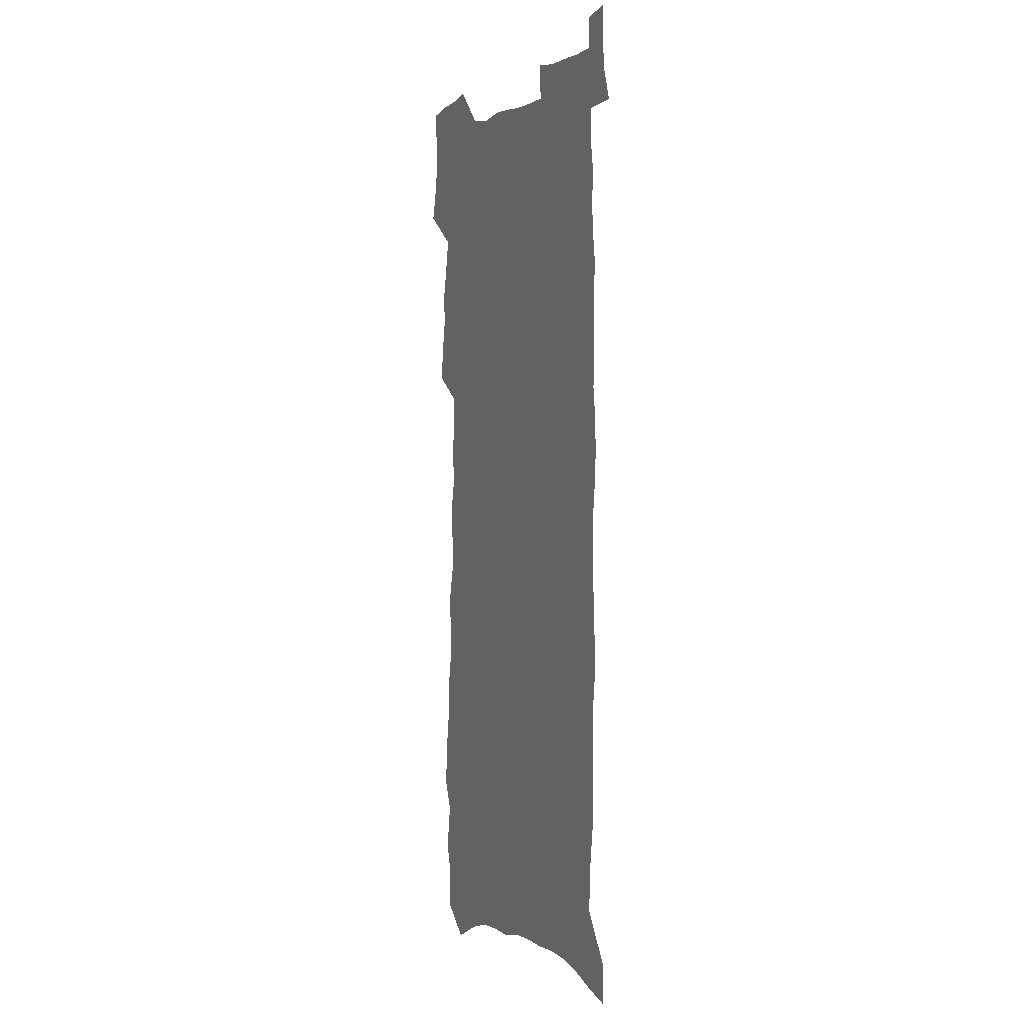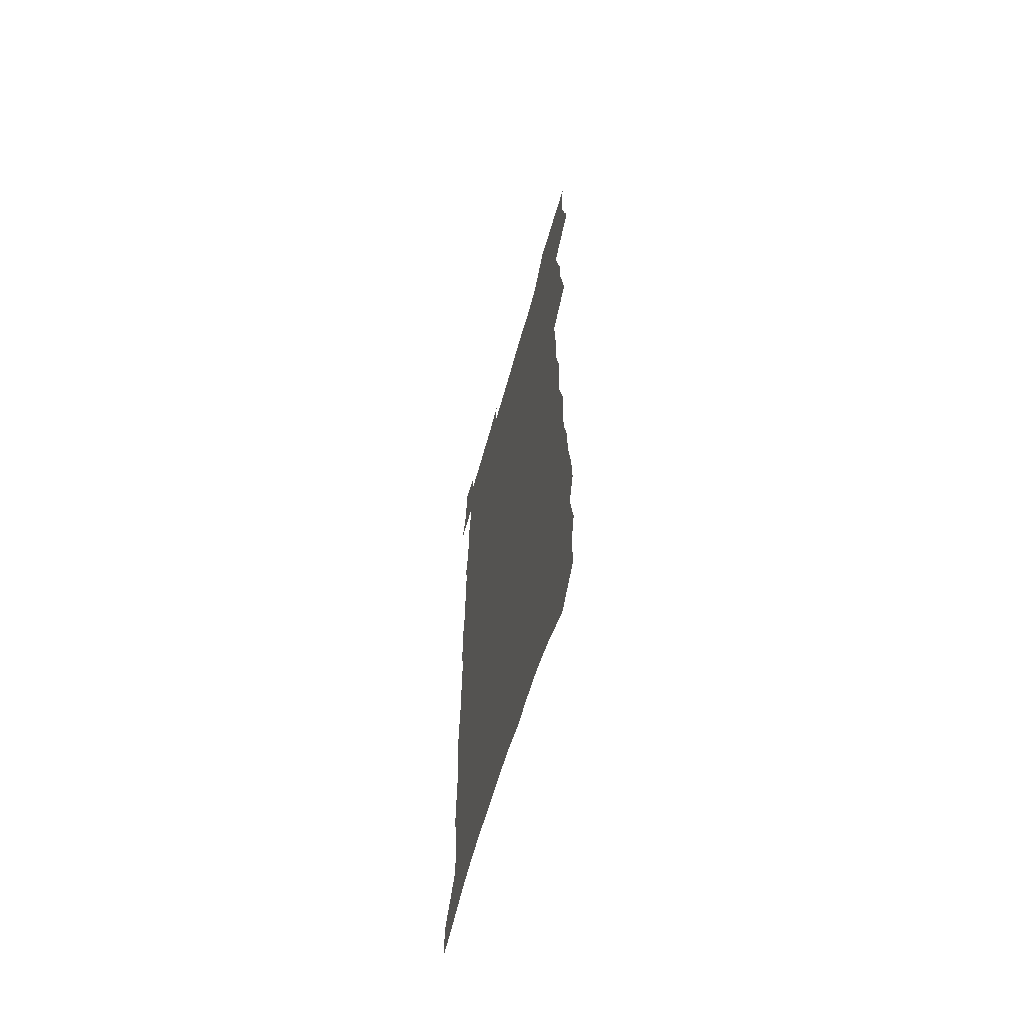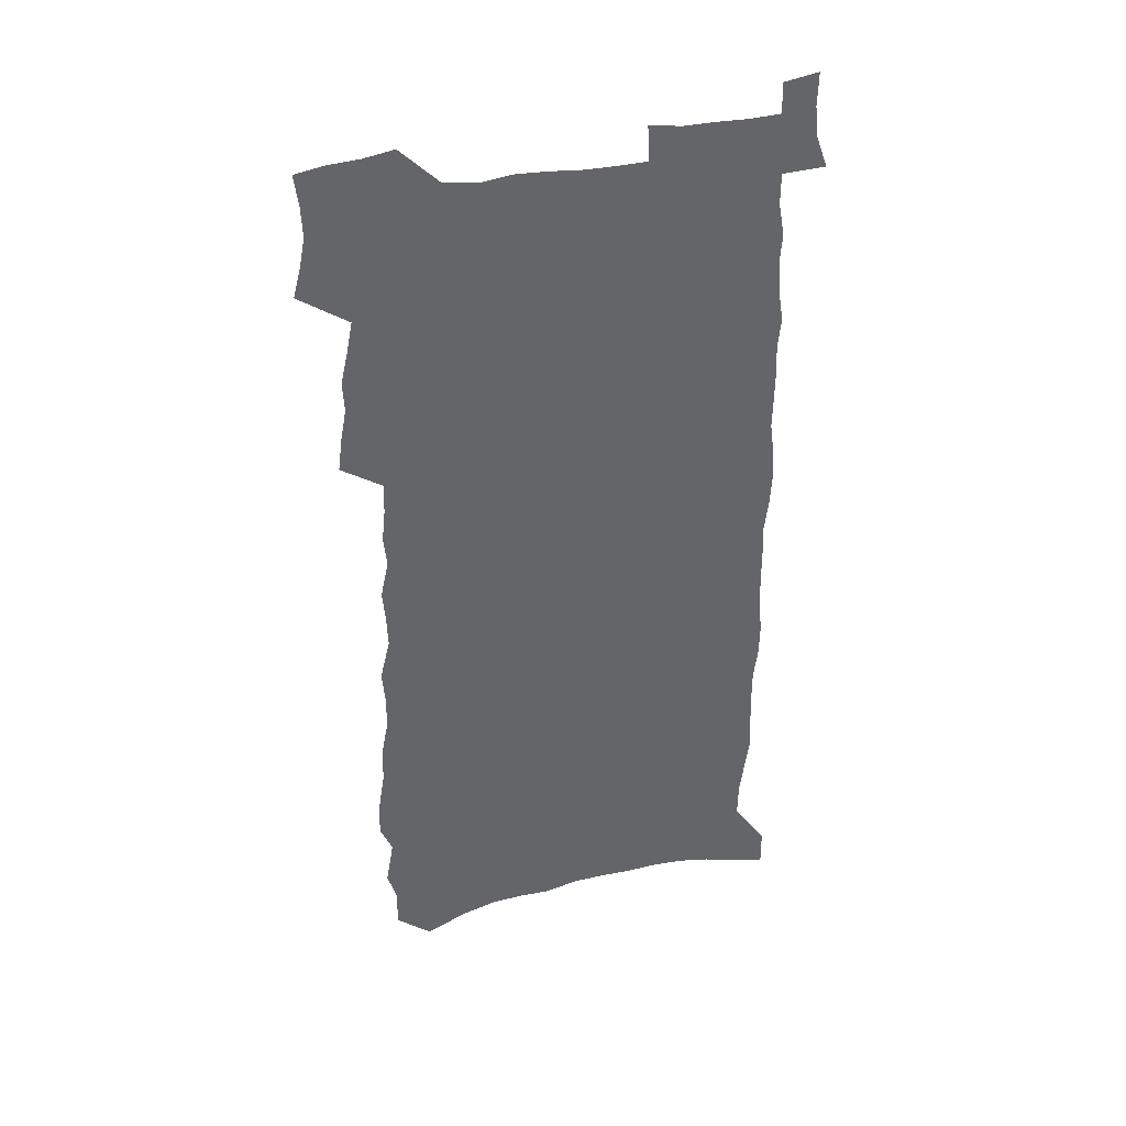
<metadata>
{"format":"obj","ext":"obj","renderer":"f3d","projection":"perspective","resolution":1024,"background":"white","views":[{"elev":2.6,"azim":67.1,"up":"+Y"},{"elev":-64.5,"azim":-105.7,"up":"+Y"},{"elev":38.8,"azim":-13.1,"up":"+Y"}]}
</metadata>
<code>
v 465.8 517.9 0
v 469.3 531.5 0
v 471.8 545.2 0
v 471.3 559.1 0
v 469.4 573.6 0
v 478.5 429.6 0
v 480.4 444.6 0
v 483.1 459.7 0
v 482.4 473.7 0
v 485.6 488.4 0
v 488.4 503 0
v 488 516.6 0
v 484.7 531 0
v 489.1 544.4 0
v 486.4 559.1 0
v 482.9 576.1 0
v 490.3 139.4 0
v 490.5 157.7 0
v 486.4 172 0
v 490 193.3 0
v 484.5 206.5 0
v 485.2 223.8 0
v 488.1 242.5 0
v 488.4 258.9 0
v 491.8 277.2 0
v 491.8 293 0
v 490.5 307.9 0
v 495 327.2 0
v 494.5 342.1 0
v 493.2 356.6 0
v 496.8 373.9 0
v 495.4 388.1 0
v 496.9 403.3 0
v 497.4 417.7 0
v 500.3 433.2 0
v 500 447.1 0
v 501.9 461.5 0
v 502.1 475.3 0
v 502 489.1 0
v 504 503.4 0
v 503.5 517.1 0
v 503.9 530.8 0
v 502.4 545.5 0
v 500.1 560.7 0
v 497.1 577.2 0
v 506.4 126.4 0
v 510.2 150.3 0
v 512.5 170.7 0
v 509.2 184.7 0
v 509.9 202.8 0
v 510 219.6 0
v 512.6 238.2 0
v 513.7 254.7 0
v 513.6 270.2 0
v 512.5 284.8 0
v 512.6 300.3 0
v 510.3 314.4 0
v 512 330.9 0
v 513.3 346.8 0
v 513.6 361.9 0
v 514.6 377.2 0
v 516.5 392.5 0
v 517.3 406.7 0
v 514.6 420 0
v 516.1 434.7 0
v 517.6 449.1 0
v 517.7 462.5 0
v 516.1 476 0
v 518.2 489.9 0
v 518.6 503.6 0
v 519.1 517.1 0
v 518.2 531.1 0
v 516.5 545.8 0
v 514.4 561.1 0
v 510.7 579.7 0
v 524.8 135.5 0
v 526.3 155.7 0
v 528.7 177.4 0
v 526.8 191.9 0
v 528 210.2 0
v 529.2 227.6 0
v 529.6 243.7 0
v 530.1 259.6 0
v 530.1 275 0
v 529.8 290 0
v 529.5 305 0
v 529.9 320.4 0
v 530.5 335.7 0
v 530.6 350.5 0
v 530.5 364.9 0
v 531 379.7 0
v 531.6 394.2 0
v 531.7 408.3 0
v 531.4 422.2 0
v 531.8 436.2 0
v 531.4 449.7 0
v 531.9 463.3 0
v 534.5 477.4 0
v 533.5 490.5 0
v 533.4 503.9 0
v 533.1 517.3 0
v 533.1 530.7 0
v 531.4 545.3 0
v 528.1 562.9 0
v 540.6 140.4 0
v 542.1 161.3 0
v 543.1 180.6 0
v 545.1 200.8 0
v 545.1 216.7 0
v 545.3 232.7 0
v 545.4 248 0
v 545.1 263 0
v 544.8 277.9 0
v 545 293.2 0
v 544.8 308.1 0
v 545.5 323.6 0
v 545 337.6 0
v 545.2 352.3 0
v 545.3 366.6 0
v 546.3 381.8 0
v 545.8 395.3 0
v 547.5 410.5 0
v 547 423.8 0
v 547.3 437.5 0
v 547.8 451.2 0
v 547.9 464.5 0
v 547.7 477.8 0
v 547.6 490.9 0
v 547.5 504.1 0
v 546.9 517.3 0
v 547.8 530.2 0
v 545.4 545.8 0
v 543.9 560.9 0
v 555.2 141.7 0
v 556.2 161.9 0
v 558.1 184.8 0
v 559.4 204.6 0
v 559.4 219.7 0
v 559.9 236.1 0
v 559.5 250.4 0
v 559.6 265.7 0
v 559.4 280.6 0
v 559 295 0
v 559.5 310.6 0
v 559.1 324.6 0
v 559.4 339.5 0
v 559.5 353.8 0
v 558.9 367.1 0
v 560 382.7 0
v 560.1 396.6 0
v 561 411.1 0
v 561 424.6 0
v 560.8 437.9 0
v 561.4 451.6 0
v 561.4 464.8 0
v 561.3 478.1 0
v 561.2 491.2 0
v 561.1 504.3 0
v 560.8 517.4 0
v 561 530.2 0
v 559.7 544.7 0
v 557.3 562.9 0
v 569.4 141.7 0
v 571.5 168 0
v 571.8 185.5 0
v 572.6 204.7 0
v 573.7 224 0
v 573.7 238.3 0
v 573.3 252.2 0
v 573.3 267 0
v 573.3 282.3 0
v 573.3 297.1 0
v 573.2 311.8 0
v 573.5 326.8 0
v 573.3 341 0
v 572.6 354.4 0
v 574 370.2 0
v 574.4 384.5 0
v 574.4 397.9 0
v 574.5 411.7 0
v 574.5 425.1 0
v 574.6 438.5 0
v 575.1 452.2 0
v 574.6 465.3 0
v 574.7 478.4 0
v 574.9 491.6 0
v 574.7 504.6 0
v 574.4 517.7 0
v 574 531 0
v 573.1 545.5 0
v 571.4 562.5 0
v 584.3 145.6 0
v 585.5 170.1 0
v 585.8 188.2 0
v 586.3 206.2 0
v 586.6 222.5 0
v 586.7 239.1 0
v 586.8 253.2 0
v 586.8 267.3 0
v 587 284 0
v 586.7 297.5 0
v 586.8 313 0
v 586.9 327.1 0
v 587.1 342.4 0
v 587 356.2 0
v 587.3 370.6 0
v 587.4 384 0
v 587.8 398.3 0
v 587.8 411.8 0
v 587.8 425.4 0
v 587.9 438.6 0
v 587.9 452.4 0
v 588.1 465.6 0
v 588 478.7 0
v 588 491.8 0
v 588 504.8 0
v 587.7 517.9 0
v 587.4 531.2 0
v 586.7 545.6 0
v 585.7 561.4 0
v 598.6 146.5 0
v 599.1 169.4 0
v 599.5 190.3 0
v 599.7 206.3 0
v 599.8 222.2 0
v 599.5 239.8 0
v 600.3 252.2 0
v 600.2 267.2 0
v 600.1 283.9 0
v 600.1 298.1 0
v 600.2 312.4 0
v 600.2 326.9 0
v 600.2 343.4 0
v 600.4 356.4 0
v 600.7 371.3 0
v 600.8 385 0
v 601 398.2 0
v 601 412 0
v 601.1 425.3 0
v 601.1 438.7 0
v 601.2 452.7 0
v 601.3 465.7 0
v 601.2 478.9 0
v 601.2 492 0
v 601.1 505.1 0
v 601 518.1 0
v 600.7 530.9 0
v 600.1 546.7 0
v 599.6 561.4 0
v 612.8 146.7 0
v 612.8 167.3 0
v 613 189.1 0
v 613 207 0
v 613.2 221.5 0
v 613.2 237.5 0
v 613.4 253.6 0
v 613.5 267 0
v 613.3 284.1 0
v 613.4 298.2 0
v 613.7 312.1 0
v 613.6 327.2 0
v 613.6 342.2 0
v 613.7 357.3 0
v 614 370.8 0
v 614.4 384.1 0
v 614.2 398.4 0
v 614.4 411.7 0
v 614.4 425.3 0
v 614.3 439.2 0
v 614.5 452.5 0
v 614.4 465.8 0
v 614.5 479 0
v 614.8 492.3 0
v 614.4 505.6 0
v 614.3 518.7 0
v 613.9 531.9 0
v 613.8 546 0
v 613.3 561.9 0
v 612.7 578 0
v 626.9 147.8 0
v 626.6 171.2 0
v 627 186.3 0
v 626.1 206.6 0
v 626.7 220.9 0
v 627.2 235.5 0
v 626.9 252 0
v 626.8 267.8 0
v 627 282.5 0
v 627.3 296.3 0
v 627.3 311.4 0
v 627.3 326.5 0
v 627 341.9 0
v 626.9 356.5 0
v 627.2 370.3 0
v 627.7 383.8 0
v 627.8 397.7 0
v 627.7 411.5 0
v 628 424.9 0
v 628.7 438.2 0
v 627.8 452.5 0
v 627.6 465.8 0
v 627.9 479 0
v 628.1 492.4 0
v 628 505.8 0
v 627.8 519.1 0
v 627.6 532.6 0
v 627.4 546.2 0
v 627.4 560.6 0
v 627.2 576 0
v 641.1 147.5 0
v 640.3 169.3 0
v 640.8 185.2 0
v 640.8 202.2 0
v 641.1 217.8 0
v 641.2 233.5 0
v 640.8 250 0
v 642.3 263.8 0
v 641.2 280.6 0
v 640.3 297 0
v 640.7 310.9 0
v 641.3 324.8 0
v 641.2 339.8 0
v 642.6 353.4 0
v 641.2 368.9 0
v 642.1 382.4 0
v 642.9 396 0
v 642 410.5 0
v 641.8 424.4 0
v 642 438.1 0
v 641.4 452.1 0
v 642.7 465.4 0
v 641.7 479.1 0
v 642 492.5 0
v 642 506 0
v 641.8 519.5 0
v 641.5 533.1 0
v 641.4 546.9 0
v 641.2 560.7 0
v 641 576.2 0
v 655.5 145.1 0
v 653.7 168.2 0
v 655.2 182.3 0
v 656.1 197.6 0
v 655.8 214.6 0
v 655.6 230.9 0
v 656.2 246.1 0
v 656.7 261.3 0
v 656.2 277.4 0
v 656.8 292.3 0
v 657.1 307.1 0
v 655.6 323 0
v 657.3 336.6 0
v 657.8 350.9 0
v 655.7 367 0
v 657 380.5 0
v 657.6 394.6 0
v 656.5 409.4 0
v 656.4 423.4 0
v 657.1 437 0
v 656.7 451 0
v 657.9 464.6 0
v 656.7 478.7 0
v 656.5 492.4 0
v 656.5 506 0
v 657.3 520 0
v 656.2 533.9 0
v 655.7 547.8 0
v 654.9 561.4 0
v 654.9 576 0
v 670.8 140.7 0
v 669.6 161.3 0
v 670.5 177.3 0
v 670.8 194 0
v 672.7 208.6 0
v 674.7 223.3 0
v 674.3 239.7 0
v 673.8 255.9 0
v 673.9 271.6 0
v 675.7 286 0
v 676.1 301.1 0
v 674.6 317.4 0
v 674.2 332.7 0
v 674.2 347.6 0
v 673.8 362.9 0
v 675.5 376.9 0
v 676.4 391.1 0
v 675.9 405.9 0
v 673.9 421.2 0
v 674.2 435.4 0
v 674.4 449.5 0
v 673.9 463.7 0
v 675.3 477.7 0
v 673.1 492.1 0
v 672.1 506.1 0
v 673.1 520.1 0
v 670.5 534.9 0
v 670.5 549.1 0
v 669.3 562.7 0
v 668.8 576.7 0
v 668.1 590.6 0
v 685.6 137.5 0
v 685.4 155.5 0
v 689.6 550.2 0
v 684.5 564.7 0
v 683.2 578.3 0
v 683.6 593.5 0
f 11 12 1
f 1 12 2
f 12 13 2
f 2 13 3
f 13 14 3
f 3 14 4
f 14 15 4
f 4 15 5
f 15 16 5
f 34 35 6
f 6 35 7
f 35 36 7
f 7 36 8
f 36 37 8
f 8 37 9
f 37 38 9
f 9 38 10
f 38 39 10
f 10 39 11
f 39 40 11
f 11 40 12
f 40 41 12
f 12 41 13
f 41 42 13
f 13 42 14
f 42 43 14
f 14 43 15
f 43 44 15
f 15 44 16
f 44 45 16
f 46 47 17
f 17 47 18
f 47 48 18
f 18 48 19
f 48 49 19
f 19 49 20
f 49 50 20
f 20 50 21
f 50 51 21
f 21 51 22
f 51 52 22
f 22 52 23
f 52 53 23
f 23 53 24
f 53 54 24
f 24 54 25
f 54 55 25
f 25 55 26
f 55 56 26
f 26 56 27
f 56 57 27
f 27 57 28
f 57 58 28
f 28 58 29
f 58 59 29
f 29 59 30
f 59 60 30
f 30 60 31
f 60 61 31
f 31 61 32
f 61 62 32
f 32 62 33
f 62 63 33
f 33 63 34
f 63 64 34
f 34 64 35
f 64 65 35
f 35 65 36
f 65 66 36
f 36 66 37
f 66 67 37
f 37 67 38
f 67 68 38
f 38 68 39
f 68 69 39
f 39 69 40
f 69 70 40
f 40 70 41
f 70 71 41
f 41 71 42
f 71 72 42
f 42 72 43
f 72 73 43
f 43 73 44
f 73 74 44
f 44 74 45
f 74 75 45
f 46 76 47
f 76 77 47
f 47 77 48
f 77 78 48
f 48 78 49
f 78 79 49
f 49 79 50
f 79 80 50
f 50 80 51
f 80 81 51
f 51 81 52
f 81 82 52
f 52 82 53
f 82 83 53
f 53 83 54
f 83 84 54
f 54 84 55
f 84 85 55
f 55 85 56
f 85 86 56
f 56 86 57
f 86 87 57
f 57 87 58
f 87 88 58
f 58 88 59
f 88 89 59
f 59 89 60
f 89 90 60
f 60 90 61
f 90 91 61
f 61 91 62
f 91 92 62
f 62 92 63
f 92 93 63
f 63 93 64
f 93 94 64
f 64 94 65
f 94 95 65
f 65 95 66
f 95 96 66
f 66 96 67
f 96 97 67
f 67 97 68
f 97 98 68
f 68 98 69
f 98 99 69
f 69 99 70
f 99 100 70
f 70 100 71
f 100 101 71
f 71 101 72
f 101 102 72
f 72 102 73
f 102 103 73
f 73 103 74
f 103 104 74
f 74 104 75
f 76 105 77
f 105 106 77
f 77 106 78
f 106 107 78
f 78 107 79
f 107 108 79
f 79 108 80
f 108 109 80
f 80 109 81
f 109 110 81
f 81 110 82
f 110 111 82
f 82 111 83
f 111 112 83
f 83 112 84
f 112 113 84
f 84 113 85
f 113 114 85
f 85 114 86
f 114 115 86
f 86 115 87
f 115 116 87
f 87 116 88
f 116 117 88
f 88 117 89
f 117 118 89
f 89 118 90
f 118 119 90
f 90 119 91
f 119 120 91
f 91 120 92
f 120 121 92
f 92 121 93
f 121 122 93
f 93 122 94
f 122 123 94
f 94 123 95
f 123 124 95
f 95 124 96
f 124 125 96
f 96 125 97
f 125 126 97
f 97 126 98
f 126 127 98
f 98 127 99
f 127 128 99
f 99 128 100
f 128 129 100
f 100 129 101
f 129 130 101
f 101 130 102
f 130 131 102
f 102 131 103
f 131 132 103
f 103 132 104
f 132 133 104
f 105 134 106
f 134 135 106
f 106 135 107
f 135 136 107
f 107 136 108
f 136 137 108
f 108 137 109
f 137 138 109
f 109 138 110
f 138 139 110
f 110 139 111
f 139 140 111
f 111 140 112
f 140 141 112
f 112 141 113
f 141 142 113
f 113 142 114
f 142 143 114
f 114 143 115
f 143 144 115
f 115 144 116
f 144 145 116
f 116 145 117
f 145 146 117
f 117 146 118
f 146 147 118
f 118 147 119
f 147 148 119
f 119 148 120
f 148 149 120
f 120 149 121
f 149 150 121
f 121 150 122
f 150 151 122
f 122 151 123
f 151 152 123
f 123 152 124
f 152 153 124
f 124 153 125
f 153 154 125
f 125 154 126
f 154 155 126
f 126 155 127
f 155 156 127
f 127 156 128
f 156 157 128
f 128 157 129
f 157 158 129
f 129 158 130
f 158 159 130
f 130 159 131
f 159 160 131
f 131 160 132
f 160 161 132
f 132 161 133
f 161 162 133
f 134 163 135
f 163 164 135
f 135 164 136
f 164 165 136
f 136 165 137
f 165 166 137
f 137 166 138
f 166 167 138
f 138 167 139
f 167 168 139
f 139 168 140
f 168 169 140
f 140 169 141
f 169 170 141
f 141 170 142
f 170 171 142
f 142 171 143
f 171 172 143
f 143 172 144
f 172 173 144
f 144 173 145
f 173 174 145
f 145 174 146
f 174 175 146
f 146 175 147
f 175 176 147
f 147 176 148
f 176 177 148
f 148 177 149
f 177 178 149
f 149 178 150
f 178 179 150
f 150 179 151
f 179 180 151
f 151 180 152
f 180 181 152
f 152 181 153
f 181 182 153
f 153 182 154
f 182 183 154
f 154 183 155
f 183 184 155
f 155 184 156
f 184 185 156
f 156 185 157
f 185 186 157
f 157 186 158
f 186 187 158
f 158 187 159
f 187 188 159
f 159 188 160
f 188 189 160
f 160 189 161
f 189 190 161
f 161 190 162
f 190 191 162
f 163 192 164
f 192 193 164
f 164 193 165
f 193 194 165
f 165 194 166
f 194 195 166
f 166 195 167
f 195 196 167
f 167 196 168
f 196 197 168
f 168 197 169
f 197 198 169
f 169 198 170
f 198 199 170
f 170 199 171
f 199 200 171
f 171 200 172
f 200 201 172
f 172 201 173
f 201 202 173
f 173 202 174
f 202 203 174
f 174 203 175
f 203 204 175
f 175 204 176
f 204 205 176
f 176 205 177
f 205 206 177
f 177 206 178
f 206 207 178
f 178 207 179
f 207 208 179
f 179 208 180
f 208 209 180
f 180 209 181
f 209 210 181
f 181 210 182
f 210 211 182
f 182 211 183
f 211 212 183
f 183 212 184
f 212 213 184
f 184 213 185
f 213 214 185
f 185 214 186
f 214 215 186
f 186 215 187
f 215 216 187
f 187 216 188
f 216 217 188
f 188 217 189
f 217 218 189
f 189 218 190
f 218 219 190
f 190 219 191
f 219 220 191
f 192 221 193
f 221 222 193
f 193 222 194
f 222 223 194
f 194 223 195
f 223 224 195
f 195 224 196
f 224 225 196
f 196 225 197
f 225 226 197
f 197 226 198
f 226 227 198
f 198 227 199
f 227 228 199
f 199 228 200
f 228 229 200
f 200 229 201
f 229 230 201
f 201 230 202
f 230 231 202
f 202 231 203
f 231 232 203
f 203 232 204
f 232 233 204
f 204 233 205
f 233 234 205
f 205 234 206
f 234 235 206
f 206 235 207
f 235 236 207
f 207 236 208
f 236 237 208
f 208 237 209
f 237 238 209
f 209 238 210
f 238 239 210
f 210 239 211
f 239 240 211
f 211 240 212
f 240 241 212
f 212 241 213
f 241 242 213
f 213 242 214
f 242 243 214
f 214 243 215
f 243 244 215
f 215 244 216
f 244 245 216
f 216 245 217
f 245 246 217
f 217 246 218
f 246 247 218
f 218 247 219
f 247 248 219
f 219 248 220
f 248 249 220
f 221 250 222
f 250 251 222
f 222 251 223
f 251 252 223
f 223 252 224
f 252 253 224
f 224 253 225
f 253 254 225
f 225 254 226
f 254 255 226
f 226 255 227
f 255 256 227
f 227 256 228
f 256 257 228
f 228 257 229
f 257 258 229
f 229 258 230
f 258 259 230
f 230 259 231
f 259 260 231
f 231 260 232
f 260 261 232
f 232 261 233
f 261 262 233
f 233 262 234
f 262 263 234
f 234 263 235
f 263 264 235
f 235 264 236
f 264 265 236
f 236 265 237
f 265 266 237
f 237 266 238
f 266 267 238
f 238 267 239
f 267 268 239
f 239 268 240
f 268 269 240
f 240 269 241
f 269 270 241
f 241 270 242
f 270 271 242
f 242 271 243
f 271 272 243
f 243 272 244
f 272 273 244
f 244 273 245
f 273 274 245
f 245 274 246
f 274 275 246
f 246 275 247
f 275 276 247
f 247 276 248
f 276 277 248
f 248 277 249
f 277 278 249
f 250 280 251
f 280 281 251
f 251 281 252
f 281 282 252
f 252 282 253
f 282 283 253
f 253 283 254
f 283 284 254
f 254 284 255
f 284 285 255
f 255 285 256
f 285 286 256
f 256 286 257
f 286 287 257
f 257 287 258
f 287 288 258
f 258 288 259
f 288 289 259
f 259 289 260
f 289 290 260
f 260 290 261
f 290 291 261
f 261 291 262
f 291 292 262
f 262 292 263
f 292 293 263
f 263 293 264
f 293 294 264
f 264 294 265
f 294 295 265
f 265 295 266
f 295 296 266
f 266 296 267
f 296 297 267
f 267 297 268
f 297 298 268
f 268 298 269
f 298 299 269
f 269 299 270
f 299 300 270
f 270 300 271
f 300 301 271
f 271 301 272
f 301 302 272
f 272 302 273
f 302 303 273
f 273 303 274
f 303 304 274
f 274 304 275
f 304 305 275
f 275 305 276
f 305 306 276
f 276 306 277
f 306 307 277
f 277 307 278
f 307 308 278
f 278 308 279
f 308 309 279
f 280 310 281
f 310 311 281
f 281 311 282
f 311 312 282
f 282 312 283
f 312 313 283
f 283 313 284
f 313 314 284
f 284 314 285
f 314 315 285
f 285 315 286
f 315 316 286
f 286 316 287
f 316 317 287
f 287 317 288
f 317 318 288
f 288 318 289
f 318 319 289
f 289 319 290
f 319 320 290
f 290 320 291
f 320 321 291
f 291 321 292
f 321 322 292
f 292 322 293
f 322 323 293
f 293 323 294
f 323 324 294
f 294 324 295
f 324 325 295
f 295 325 296
f 325 326 296
f 296 326 297
f 326 327 297
f 297 327 298
f 327 328 298
f 298 328 299
f 328 329 299
f 299 329 300
f 329 330 300
f 300 330 301
f 330 331 301
f 301 331 302
f 331 332 302
f 302 332 303
f 332 333 303
f 303 333 304
f 333 334 304
f 304 334 305
f 334 335 305
f 305 335 306
f 335 336 306
f 306 336 307
f 336 337 307
f 307 337 308
f 337 338 308
f 308 338 309
f 338 339 309
f 310 340 311
f 340 341 311
f 311 341 312
f 341 342 312
f 312 342 313
f 342 343 313
f 313 343 314
f 343 344 314
f 314 344 315
f 344 345 315
f 315 345 316
f 345 346 316
f 316 346 317
f 346 347 317
f 317 347 318
f 347 348 318
f 318 348 319
f 348 349 319
f 319 349 320
f 349 350 320
f 320 350 321
f 350 351 321
f 321 351 322
f 351 352 322
f 322 352 323
f 352 353 323
f 323 353 324
f 353 354 324
f 324 354 325
f 354 355 325
f 325 355 326
f 355 356 326
f 326 356 327
f 356 357 327
f 327 357 328
f 357 358 328
f 328 358 329
f 358 359 329
f 329 359 330
f 359 360 330
f 330 360 331
f 360 361 331
f 331 361 332
f 361 362 332
f 332 362 333
f 362 363 333
f 333 363 334
f 363 364 334
f 334 364 335
f 364 365 335
f 335 365 336
f 365 366 336
f 336 366 337
f 366 367 337
f 337 367 338
f 367 368 338
f 338 368 339
f 368 369 339
f 340 370 341
f 370 371 341
f 341 371 342
f 371 372 342
f 342 372 343
f 372 373 343
f 343 373 344
f 373 374 344
f 344 374 345
f 374 375 345
f 345 375 346
f 375 376 346
f 346 376 347
f 376 377 347
f 347 377 348
f 377 378 348
f 348 378 349
f 378 379 349
f 349 379 350
f 379 380 350
f 350 380 351
f 380 381 351
f 351 381 352
f 381 382 352
f 352 382 353
f 382 383 353
f 353 383 354
f 383 384 354
f 354 384 355
f 384 385 355
f 355 385 356
f 385 386 356
f 356 386 357
f 386 387 357
f 357 387 358
f 387 388 358
f 358 388 359
f 388 389 359
f 359 389 360
f 389 390 360
f 360 390 361
f 390 391 361
f 361 391 362
f 391 392 362
f 362 392 363
f 392 393 363
f 363 393 364
f 393 394 364
f 364 394 365
f 394 395 365
f 365 395 366
f 395 396 366
f 366 396 367
f 396 397 367
f 367 397 368
f 397 398 368
f 368 398 369
f 398 399 369
f 370 401 371
f 401 402 371
f 371 402 372
f 397 403 398
f 403 404 398
f 398 404 399
f 404 405 399
f 399 405 400
f 405 406 400

</code>
